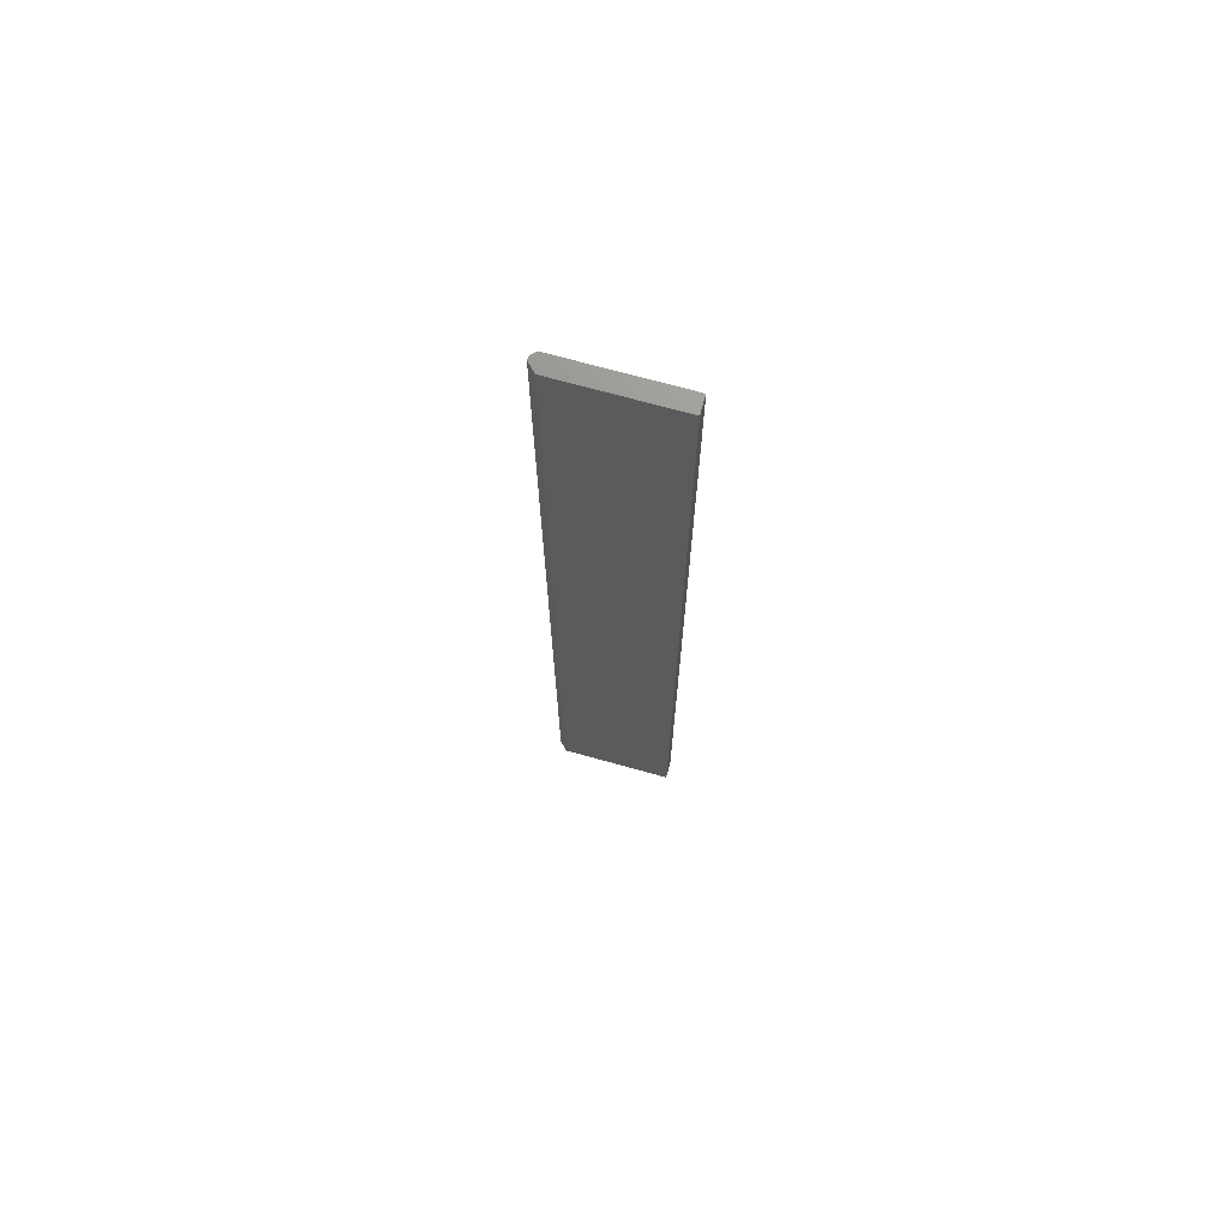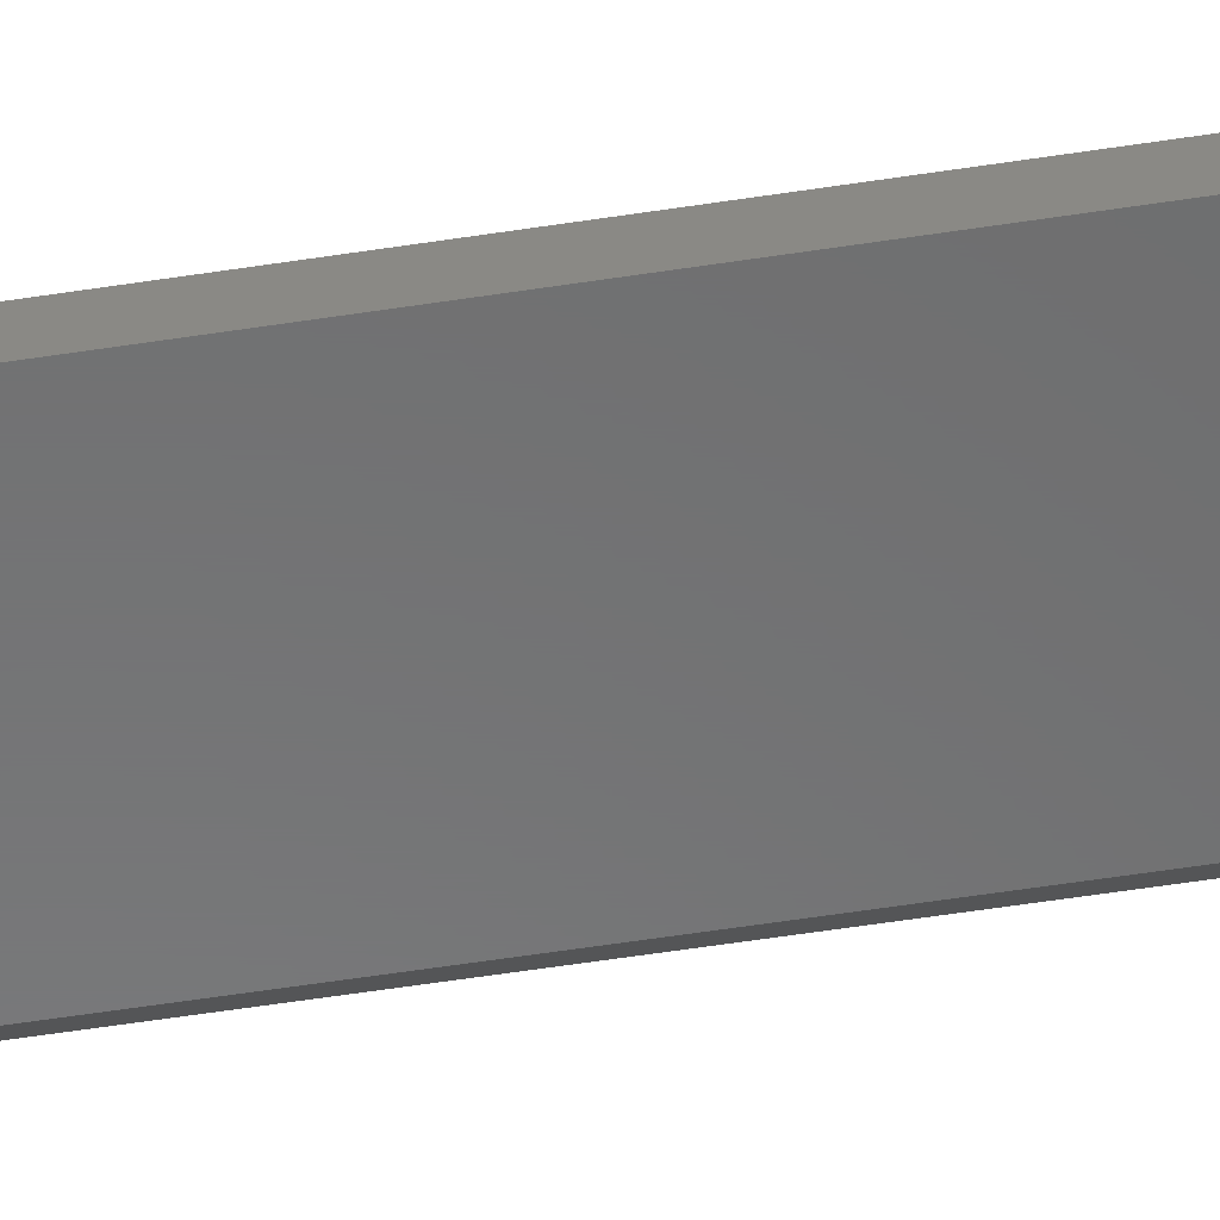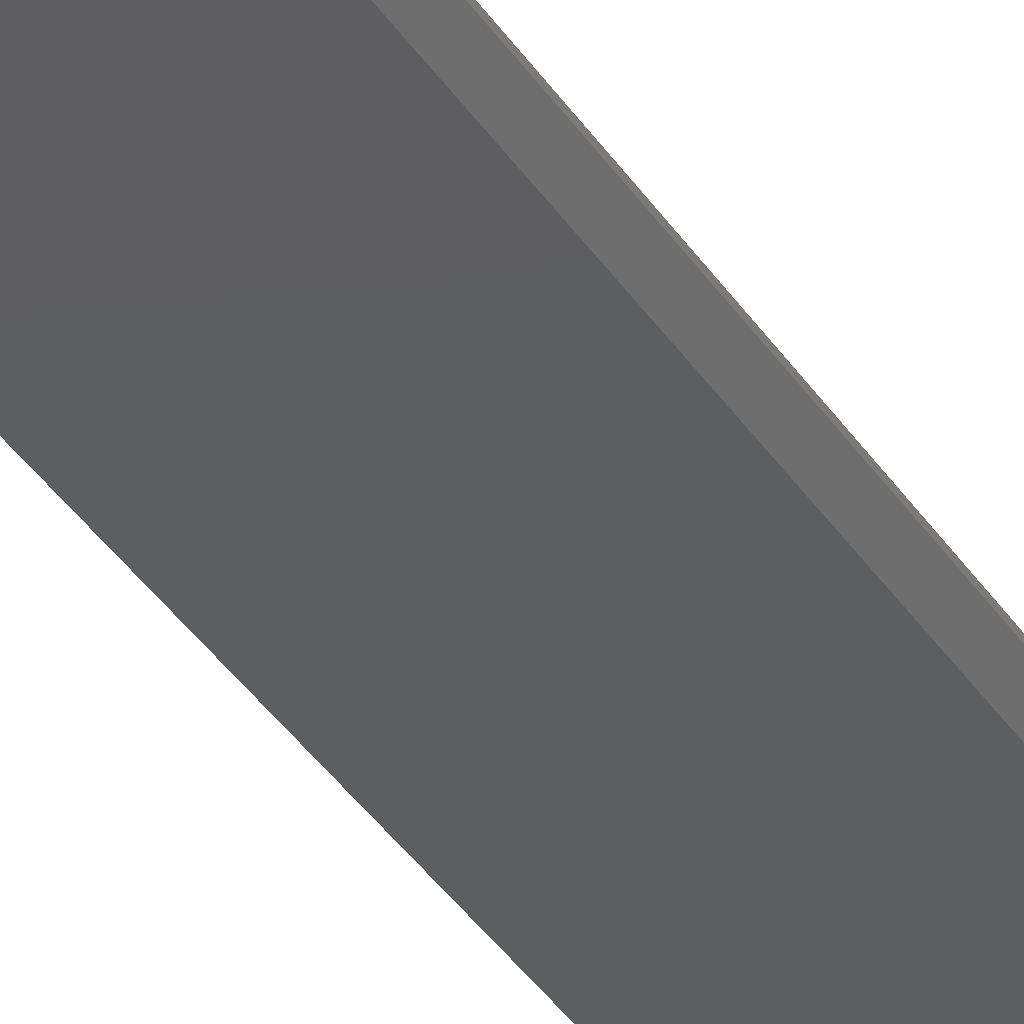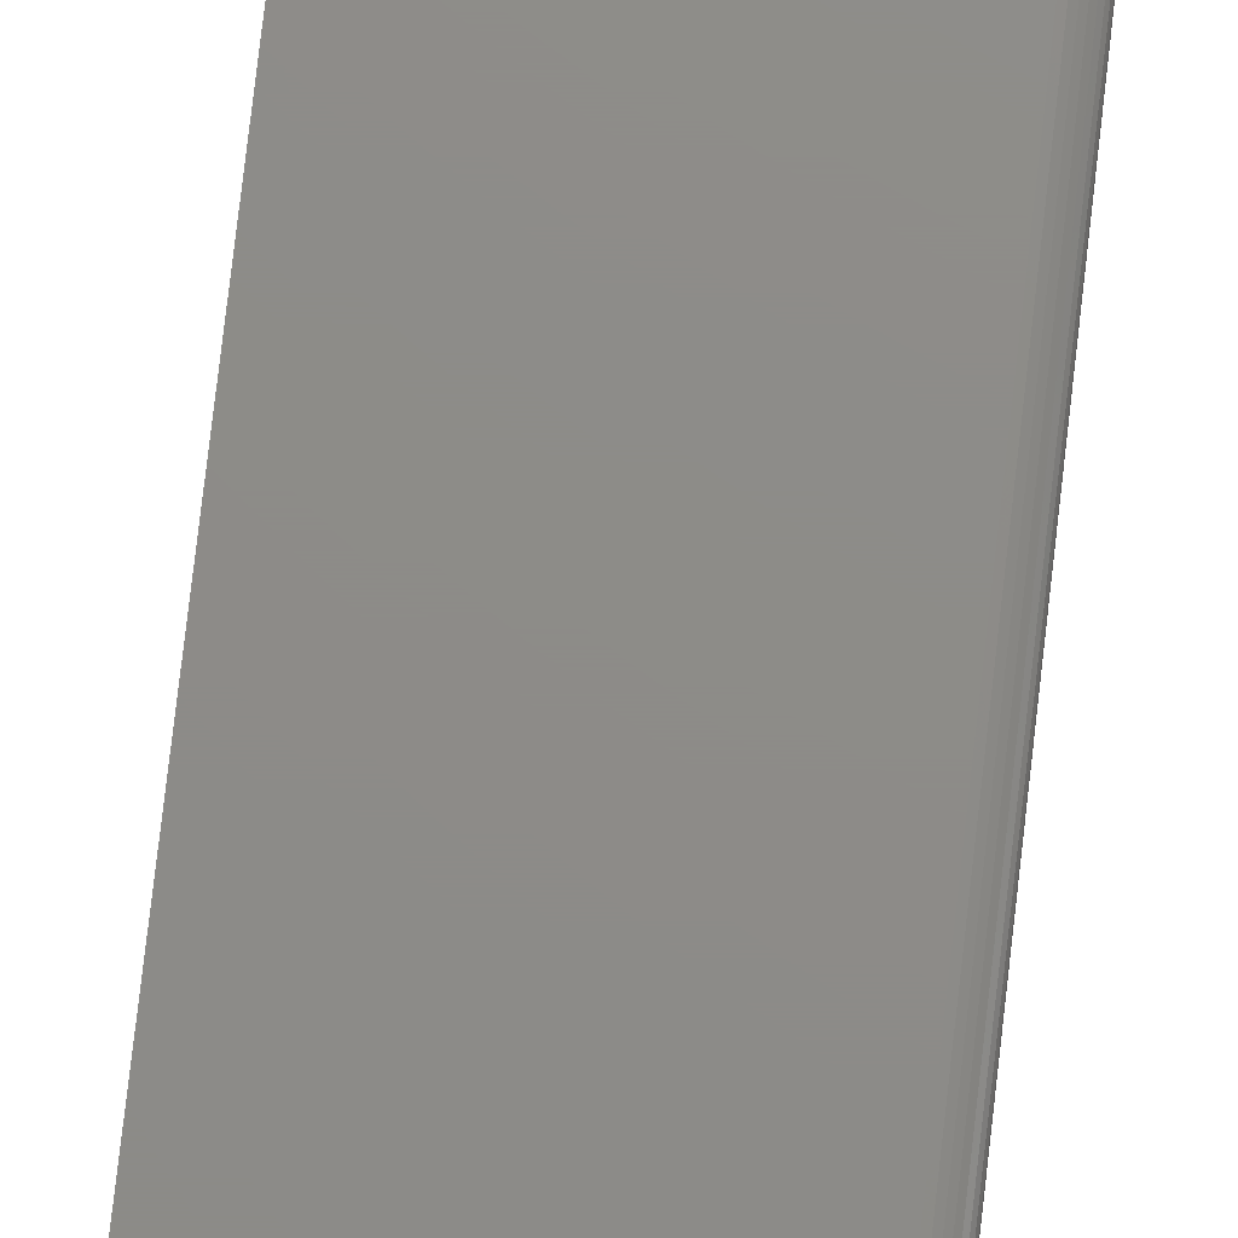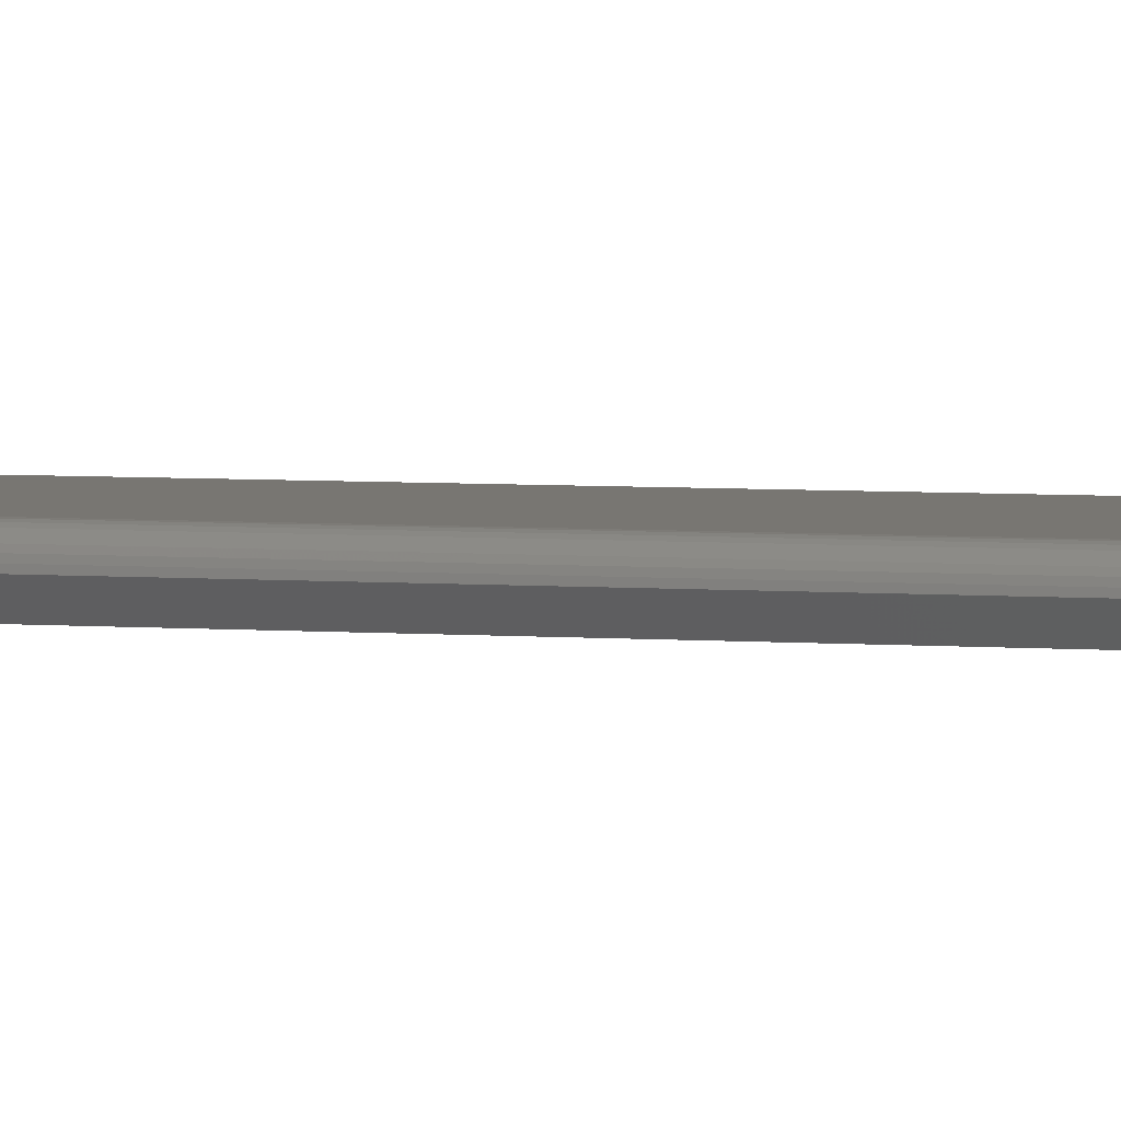
<metadata>
{"format":"stl","ext":"stl","renderer":"f3d","projection":"perspective","resolution":1024,"background":"white","views":[{"elev":71.3,"azim":-164.5,"up":"+Y"},{"elev":-56.9,"azim":-80.8,"up":"+Z"},{"elev":-35.0,"azim":27.8,"up":"+Z"},{"elev":75.1,"azim":6.5,"up":"+Z"},{"elev":3.5,"azim":109.1,"up":"+Z"}]}
</metadata>
<code>
# stl→obj: 24 verts, 44 faces
v 0.07383 0.75 0.0108
v 0.07095 0.75 0.01431
v 0.07311 0.75 0.01215
v 0.07214 0.75 0.01334
v 0.06661 0.75 0
v -0.03906 0.75 0
v -0.03906 0.75 0.01562
v 0.06661 0.75 0.01562
v 0.06814 0.75 0.01547
v 0.0696 0.75 0.01503
v 0.07427 0.75 0.009337
v 0.07442 0.75 0.007812
v 0.06661 -0.1484 0
v 0.07442 -0.1484 0.007812
v 0.07427 -0.1484 0.009337
v 0.07383 -0.1484 0.0108
v 0.07311 -0.1484 0.01215
v 0.07214 -0.1484 0.01334
v 0.07095 -0.1484 0.01431
v 0.0696 -0.1484 0.01503
v 0.06814 -0.1484 0.01547
v 0.06661 -0.1484 0.01562
v -0.03906 -0.1484 0.01562
v -0.03906 -0.1484 0
f 1 2 3
f 3 2 4
f 5 6 7
f 5 7 8
f 5 8 9
f 5 9 10
f 5 10 2
f 5 2 1
f 5 1 11
f 5 11 12
f 13 14 15
f 13 15 16
f 13 16 17
f 13 17 18
f 13 18 19
f 13 19 20
f 13 20 21
f 13 21 22
f 13 22 23
f 13 23 24
f 23 22 7
f 7 22 8
f 14 13 12
f 12 13 5
f 14 12 15
f 15 12 11
f 15 11 16
f 16 11 1
f 16 1 17
f 17 1 3
f 17 3 18
f 18 3 4
f 18 4 19
f 19 4 2
f 19 2 20
f 20 2 10
f 20 10 21
f 21 10 9
f 21 9 22
f 22 9 8
f 24 6 13
f 13 6 5
f 7 6 23
f 23 6 24

</code>
